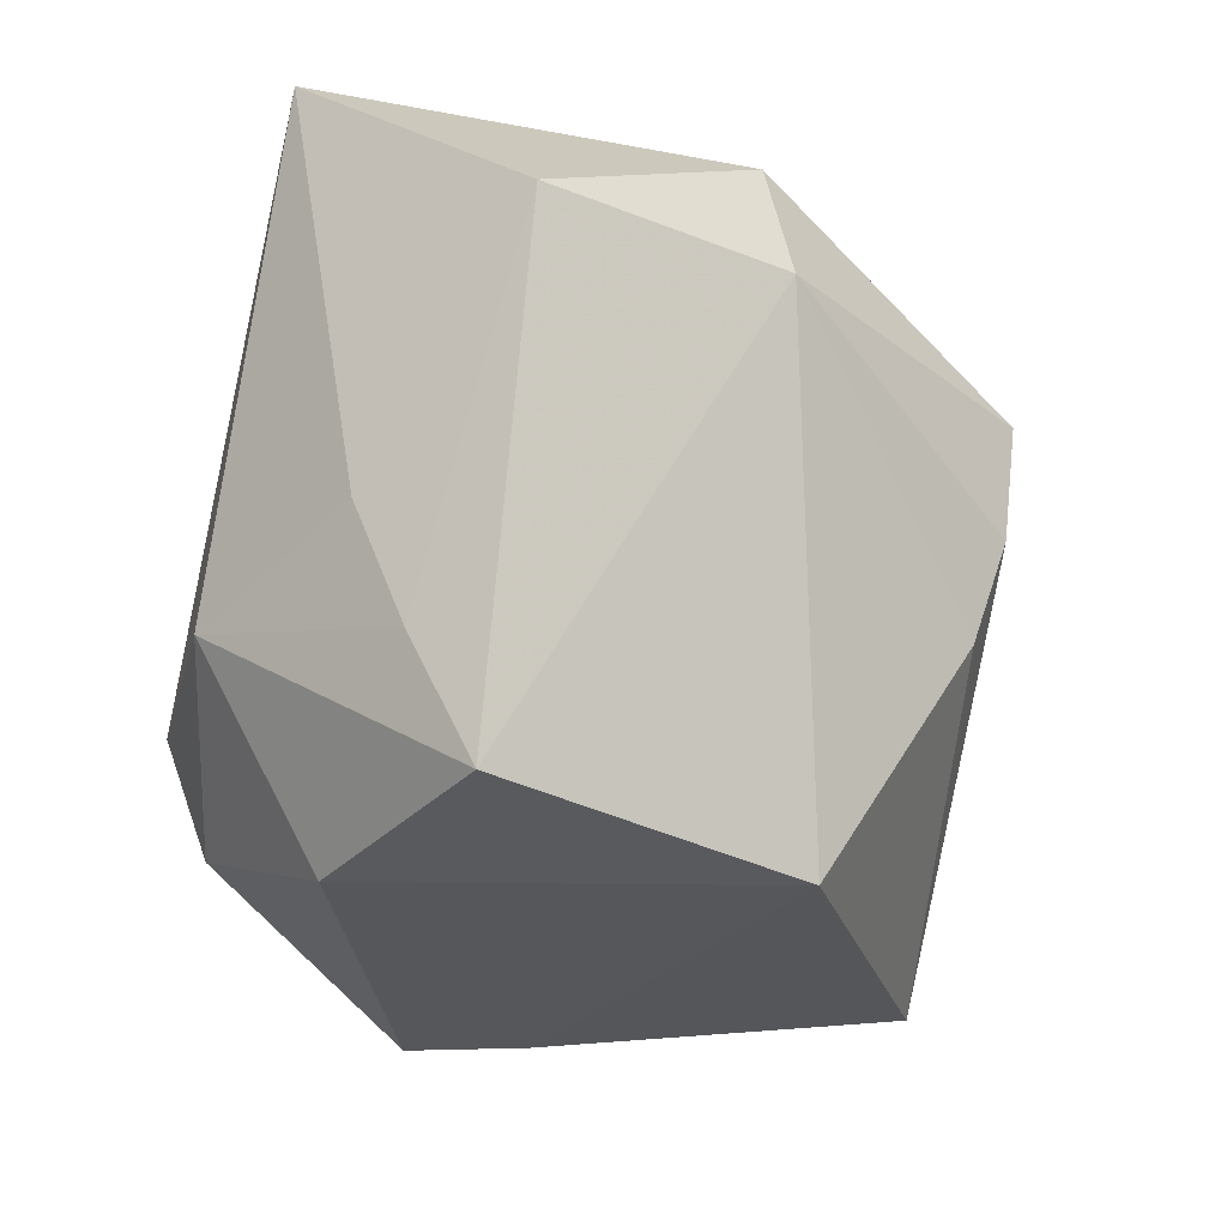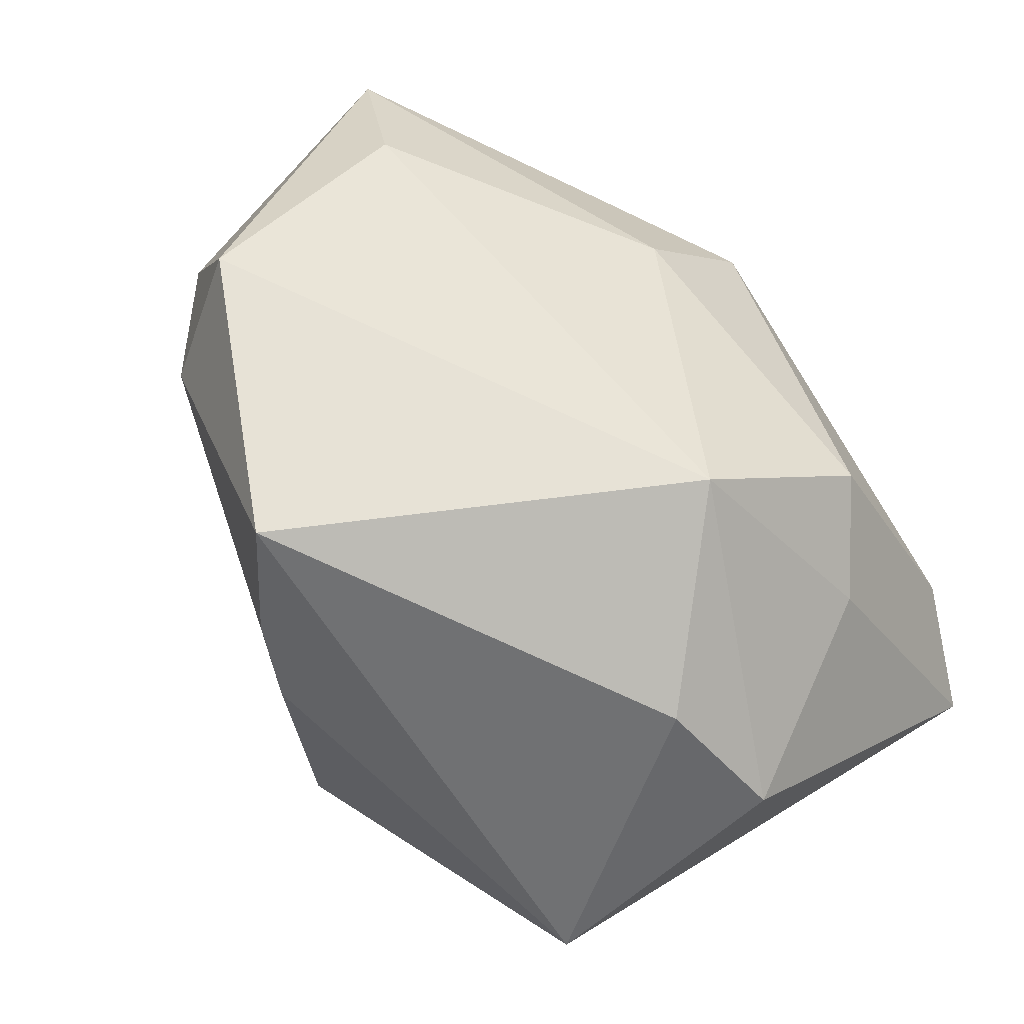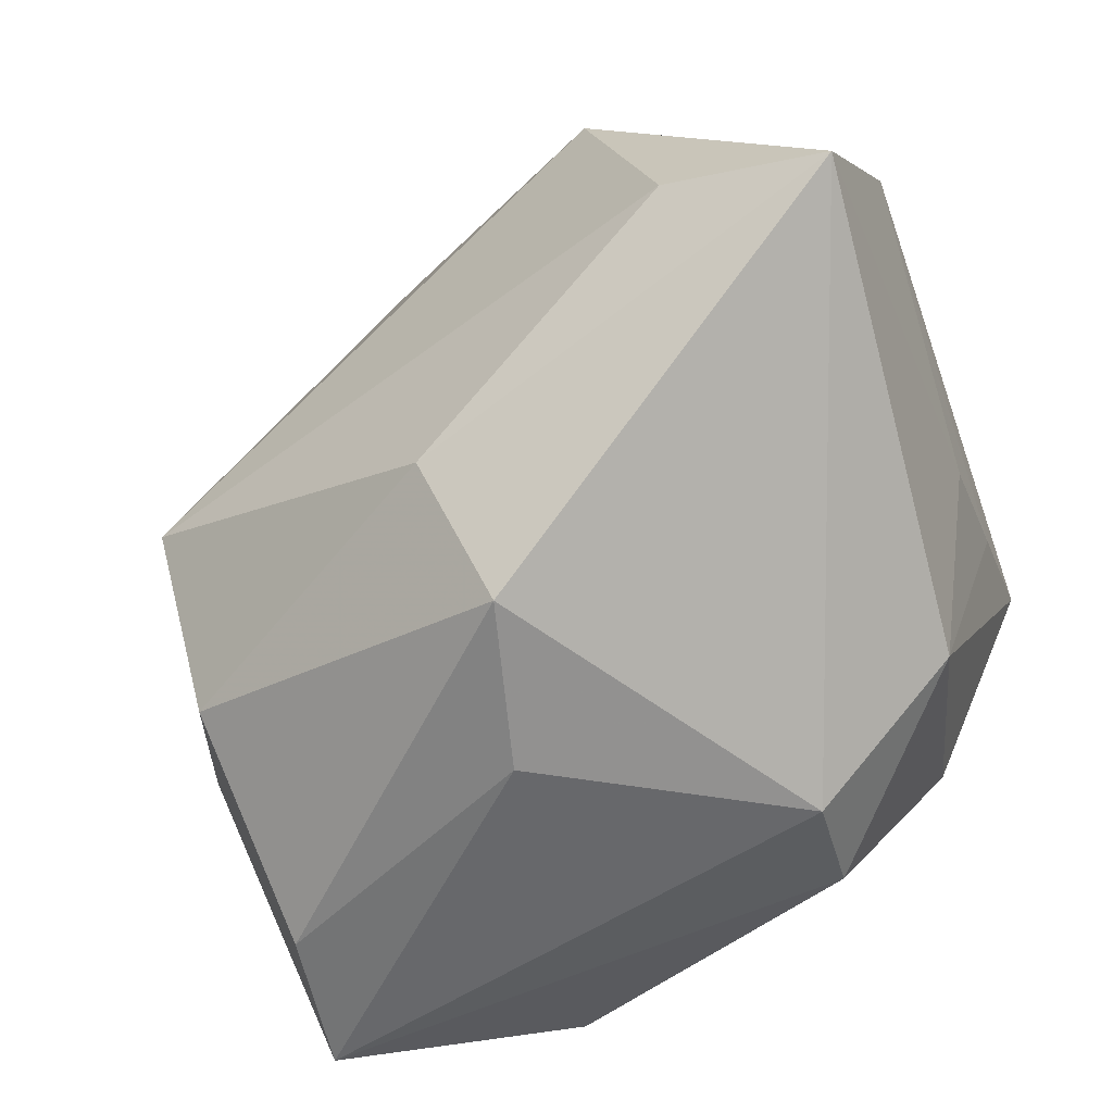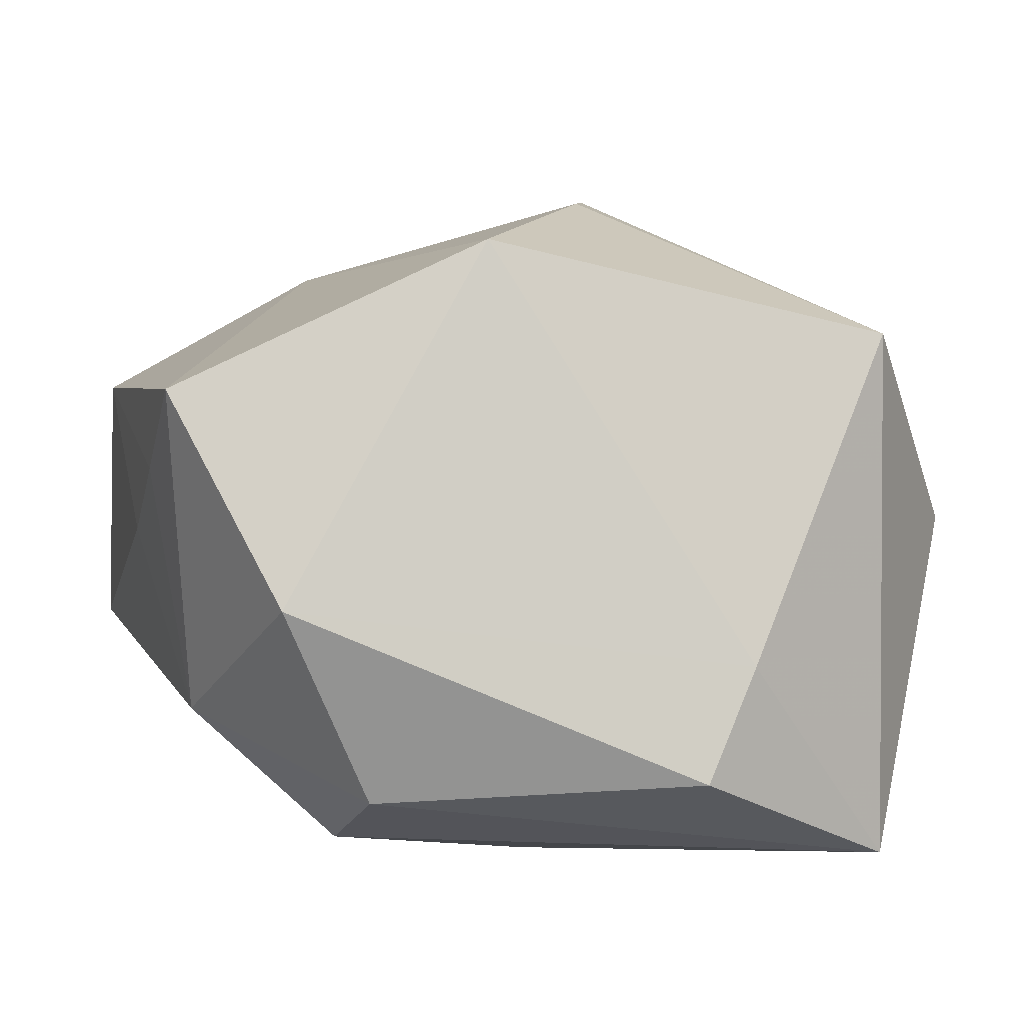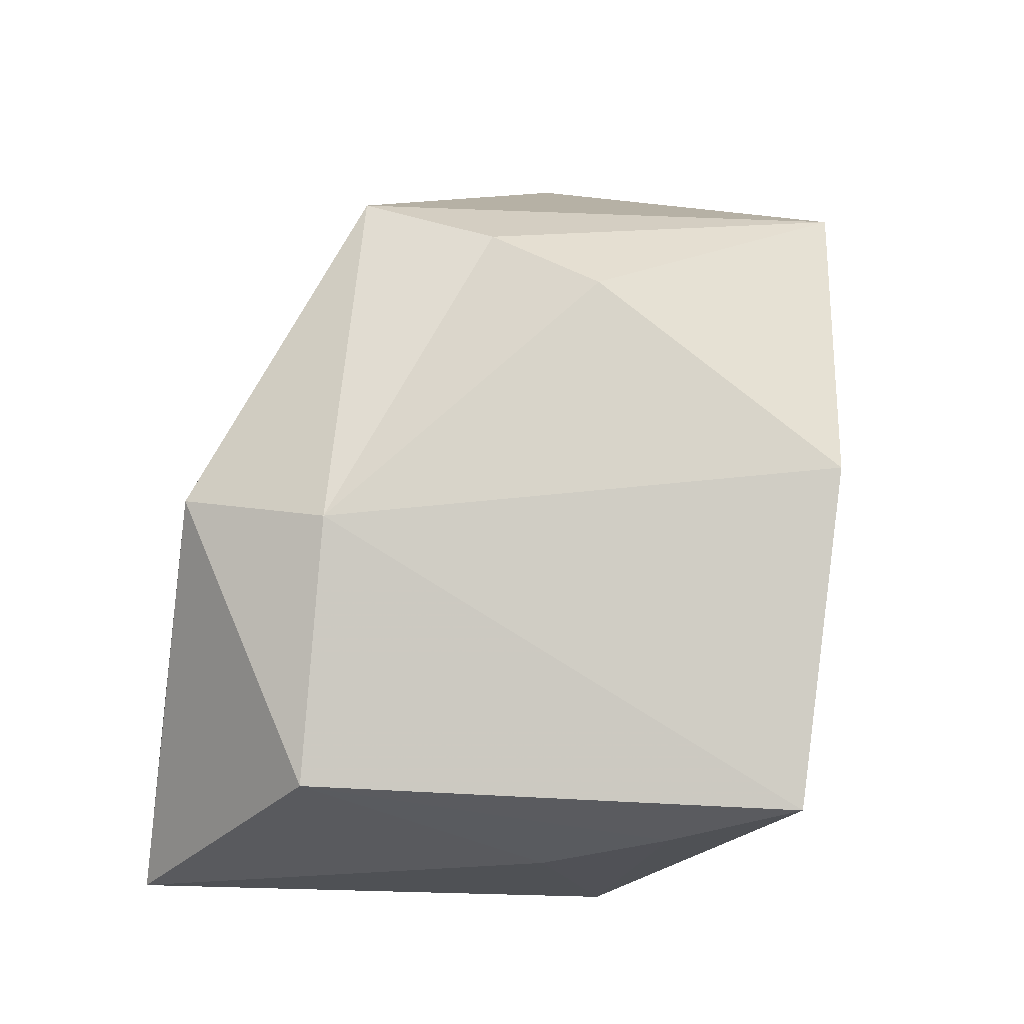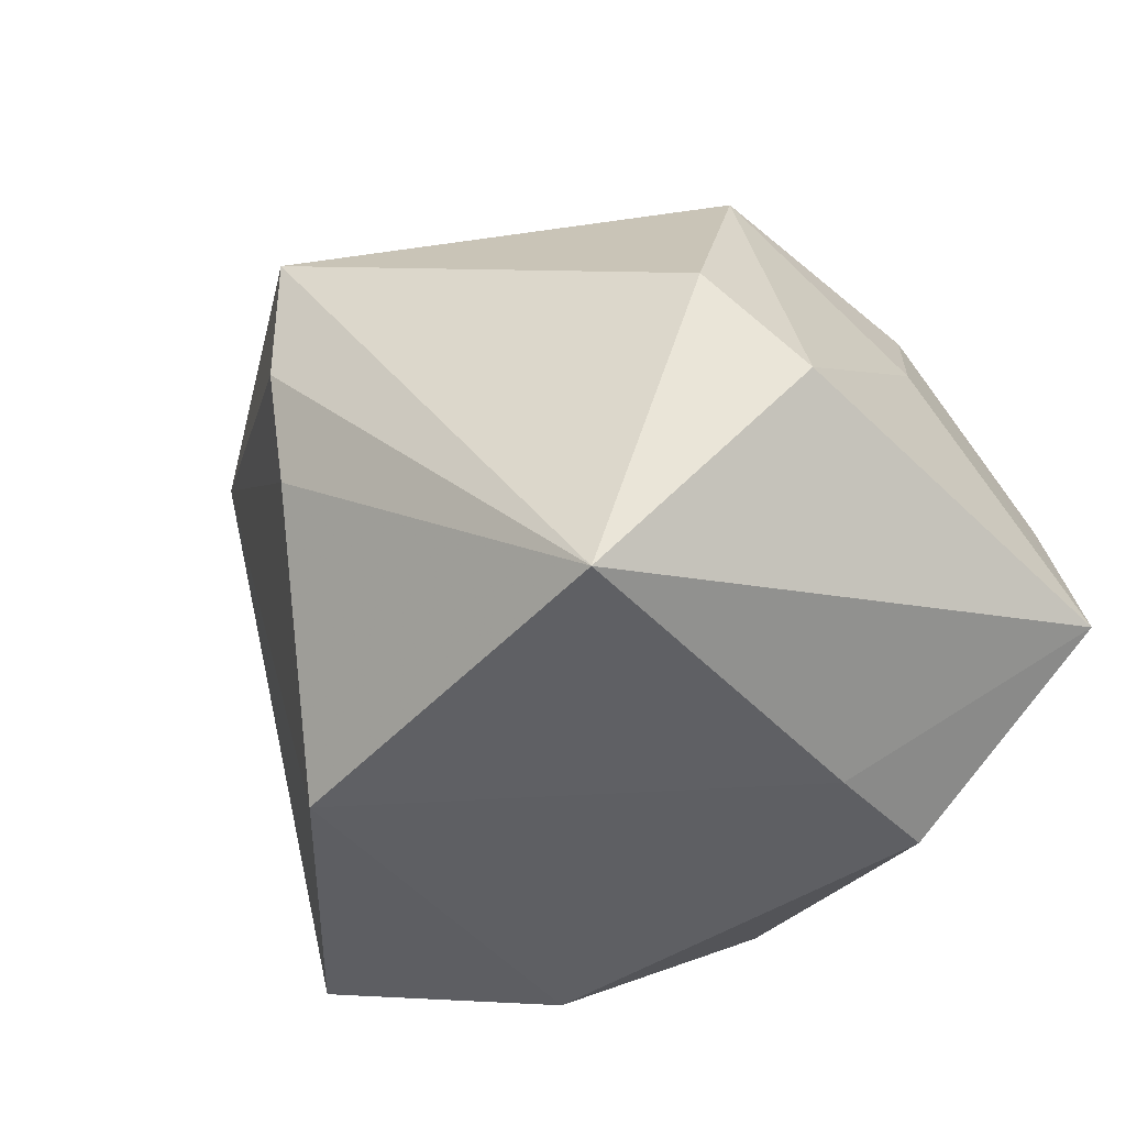
<metadata>
{"format":"obj","ext":"obj","renderer":"f3d","projection":"perspective","resolution":1024,"background":"white","views":[{"elev":-27.3,"azim":116.9,"up":"+Z"},{"elev":32.1,"azim":-123.3,"up":"+Z"},{"elev":-53.5,"azim":27.7,"up":"+Y"},{"elev":-6.7,"azim":172.2,"up":"+Y"},{"elev":55.1,"azim":95.8,"up":"+Y"},{"elev":-41.4,"azim":-117.8,"up":"+Z"}]}
</metadata>
<code>
v 0.03593 -0.0005083 -0.004206
v 0.002683 -0.02823 0.02104
v -0.006886 0.03277 -0.005001
v -0.03517 -0.01393 0.004732
v -0.01093 0.03626 0.01689
v -0.03244 0.001685 0.02189
v 0.01898 0.02889 0.01701
v -0.003002 -0.03135 0.006939
v -0.01904 -0.01472 -0.02861
v 0.01706 -0.02985 -0.01029
v -0.03891 0.009358 0.002466
v -0.008984 0.03548 0.005021
v 0.0146 -0.02679 -0.02097
v -0.03001 -0.03011 -0.002949
v -0.01468 -0.02515 -0.02859
v -0.03168 0.01595 -0.02697
v 0.01608 0.02508 0.03024
v -0.04245 0.001375 -0.008075
v 0.03321 0.00924 -0.02736
v 0.03466 0.003801 -0.01557
v 0.03959 -0.005481 0.0332
v 0.02289 -0.01023 -0.02861
v -0.03373 -0.03135 -0.01612
v -0.001283 -0.01481 0.02774
v 0.004989 0.02324 -0.02861
v -0.03028 -0.01725 0.01492
v 0.0246 0.001184 0.03355
v 0.03052 -0.01792 -0.009341
v 0.03925 0.01672 0.01688
f 28 21 10
f 17 21 29
f 16 23 18
f 19 28 22
f 22 25 19
f 7 19 25
f 29 19 7
f 7 5 17
f 17 29 7
f 27 21 17
f 11 16 18
f 5 16 11
f 10 23 13
f 23 15 13
f 13 15 22
f 22 28 13
f 13 28 10
f 9 25 22
f 22 15 9
f 9 16 25
f 9 15 23
f 23 16 9
f 8 23 10
f 25 16 3
f 3 7 25
f 1 29 21
f 21 28 1
f 6 27 17
f 5 11 6
f 6 11 18
f 17 5 6
f 23 8 14
f 12 16 5
f 12 3 16
f 5 7 12
f 7 3 12
f 20 19 29
f 29 1 20
f 28 19 20
f 20 1 28
f 2 14 8
f 10 21 2
f 2 8 10
f 4 6 18
f 18 23 4
f 14 2 26
f 6 4 26
f 23 14 26
f 26 4 23
f 21 27 24
f 24 2 21
f 27 6 24
f 6 26 24
f 24 26 2

</code>
